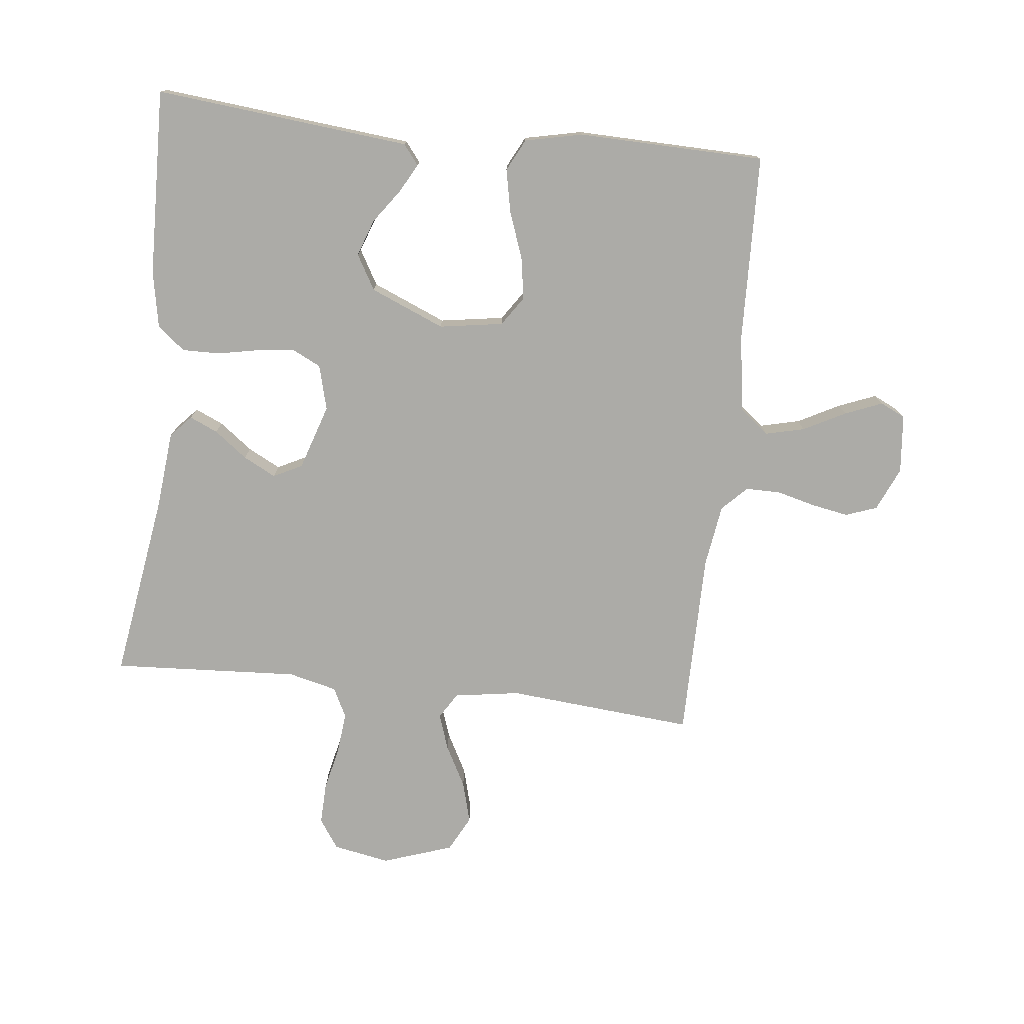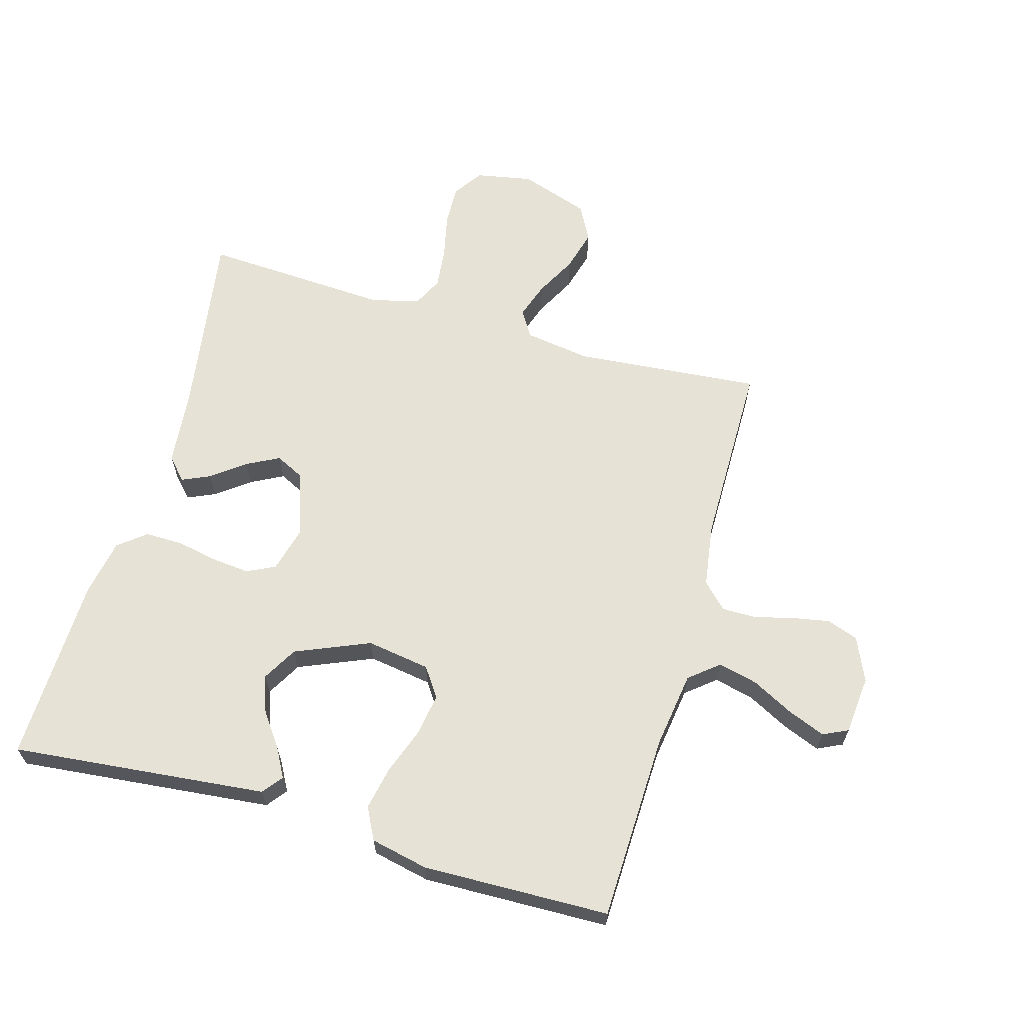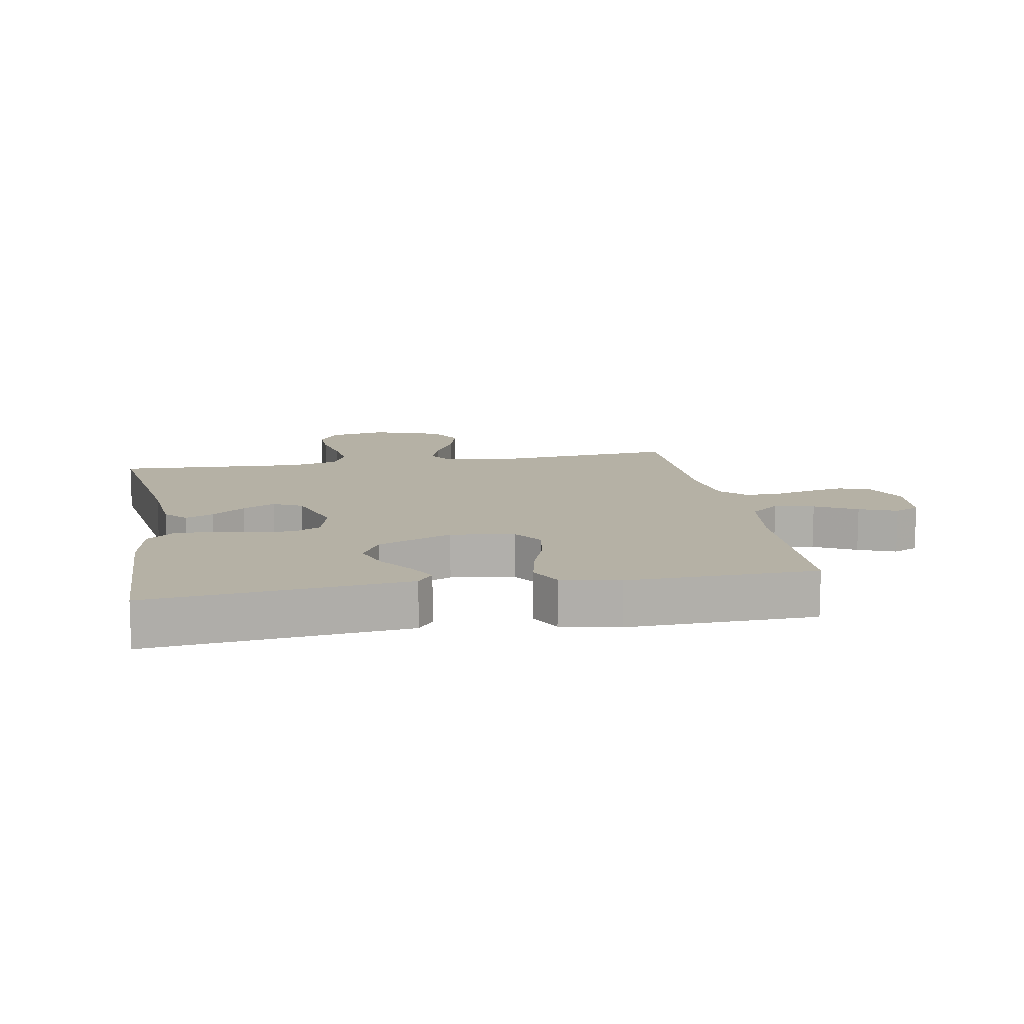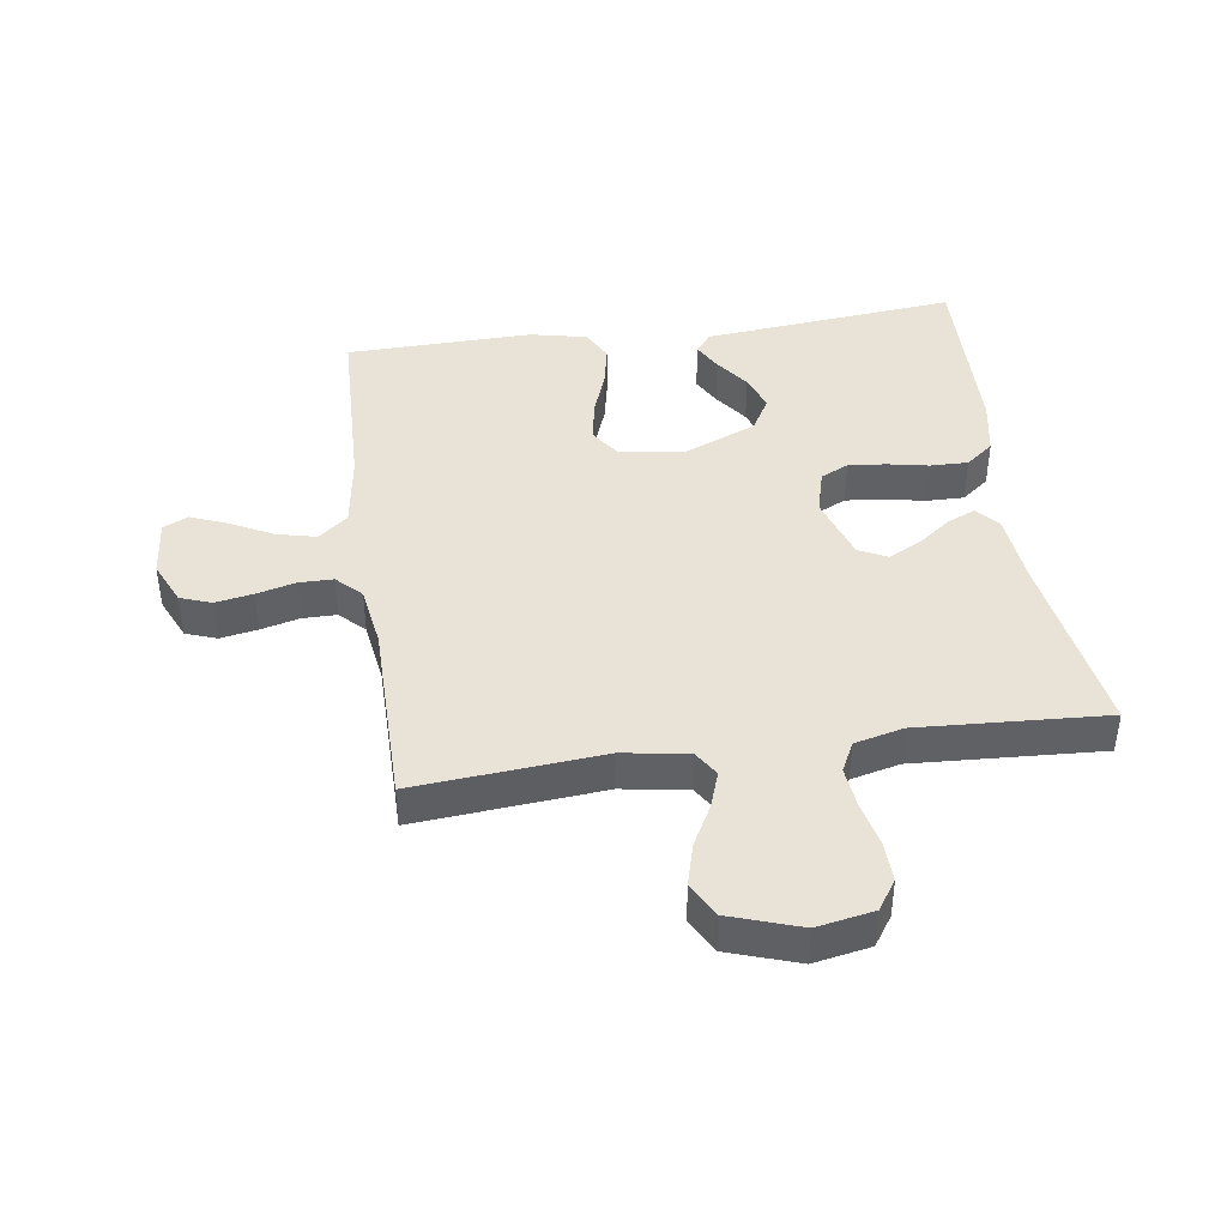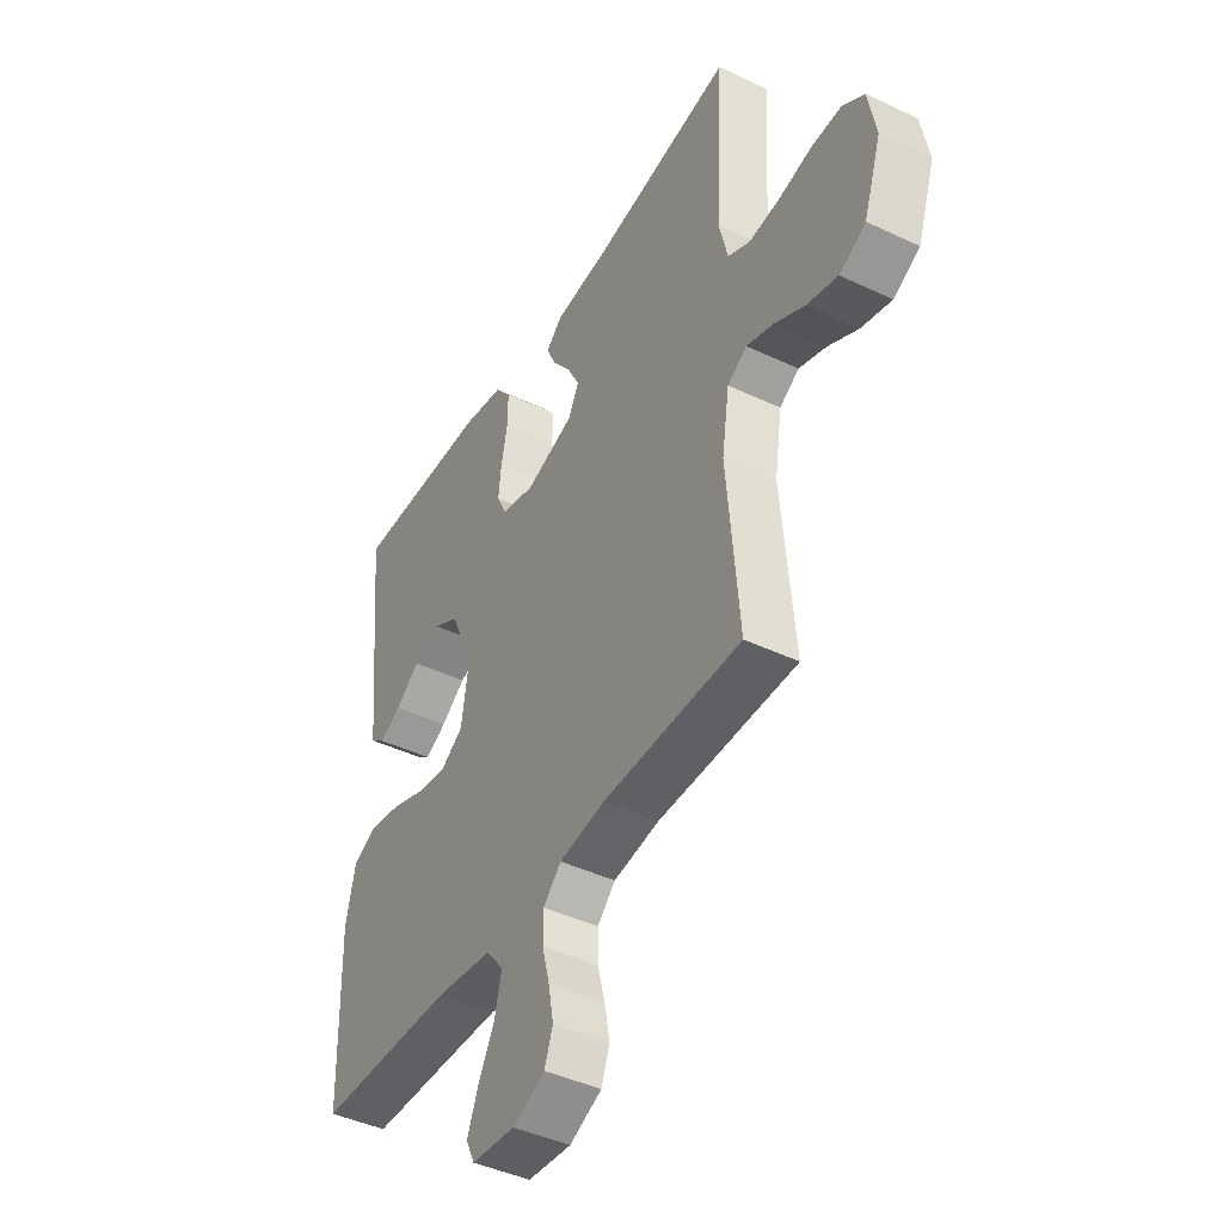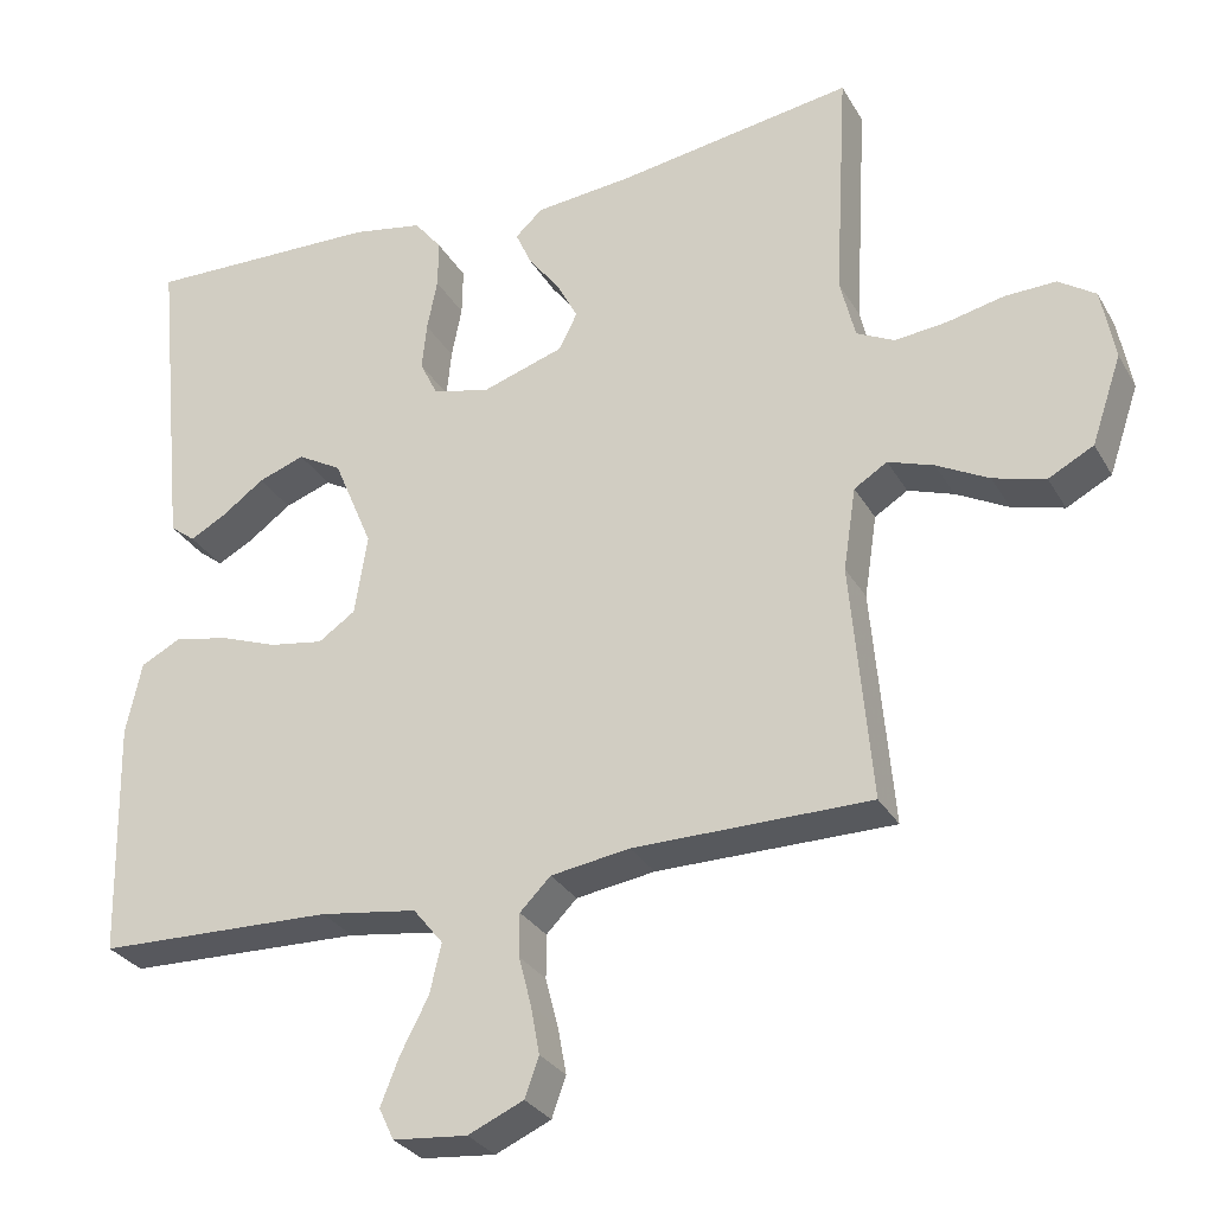
<metadata>
{"format":"obj","ext":"obj","renderer":"f3d","projection":"perspective","resolution":1024,"background":"white","views":[{"elev":-76.2,"azim":83.7,"up":"+Y"},{"elev":64.0,"azim":105.9,"up":"+Y"},{"elev":11.9,"azim":79.8,"up":"+Y"},{"elev":41.9,"azim":-98.2,"up":"+Y"},{"elev":-43.6,"azim":-119.2,"up":"+Z"},{"elev":-29.5,"azim":-155.2,"up":"+Z"}]}
</metadata>
<code>
v -0.5 0.07 -0.5
v -0.474 0.07 -0.2
v -0.49 0.07 -0.095
v -0.532 0.07 -0.069
v -0.59 0.07 -0.089
v -0.656 0.07 -0.124
v -0.722 0.07 -0.142
v -0.779 0.07 -0.112
v -0.817 0.07 0
v -0.8 0.07 0.091
v -0.753 0.07 0.123
v -0.688 0.07 0.121
v -0.616 0.07 0.105
v -0.55 0.07 0.098
v -0.502 0.07 0.122
v -0.483 0.07 0.2
v -0.5 0.07 0.5
v -0.2 0.07 0.454
v -0.076 0.07 0.442
v -0.041 0.07 0.41
v -0.061 0.07 0.365
v -0.101 0.07 0.312
v -0.128 0.07 0.26
v -0.105 0.07 0.214
v 0 0.07 0.18
v 0.072 0.07 0.199
v 0.094 0.07 0.244
v 0.088 0.07 0.304
v 0.075 0.07 0.37
v 0.074 0.07 0.431
v 0.109 0.07 0.475
v 0.2 0.07 0.492
v 0.5 0.07 0.5
v 0.47 0.07 0.2
v 0.459 0.07 0.091
v 0.427 0.07 0.066
v 0.381 0.07 0.091
v 0.327 0.07 0.13
v 0.268 0.07 0.151
v 0.212 0.07 0.119
v 0.162 0.07 0
v 0.178 0.07 -0.102
v 0.225 0.07 -0.134
v 0.293 0.07 -0.123
v 0.367 0.07 -0.096
v 0.436 0.07 -0.082
v 0.487 0.07 -0.108
v 0.507 0.07 -0.2
v 0.5 0.07 -0.5
v 0.2 0.07 -0.509
v 0.077 0.07 -0.527
v 0.039 0.07 -0.574
v 0.054 0.07 -0.637
v 0.089 0.07 -0.704
v 0.113 0.07 -0.764
v 0.094 0.07 -0.804
v 0 0.07 -0.813
v -0.07 0.07 -0.782
v -0.088 0.07 -0.732
v -0.077 0.07 -0.672
v -0.061 0.07 -0.61
v -0.061 0.07 -0.555
v -0.1 0.07 -0.516
v -0.2 0.07 -0.501
v -0.5 0 -0.5
v -0.474 0 -0.2
v -0.49 0 -0.095
v -0.532 0 -0.069
v -0.59 0 -0.089
v -0.656 0 -0.124
v -0.722 0 -0.142
v -0.779 0 -0.112
v -0.817 0 0
v -0.8 0 0.091
v -0.753 0 0.123
v -0.688 0 0.121
v -0.616 0 0.105
v -0.55 0 0.098
v -0.502 0 0.122
v -0.483 0 0.2
v -0.5 0 0.5
v -0.2 0 0.454
v -0.076 0 0.442
v -0.041 0 0.41
v -0.061 0 0.365
v -0.101 0 0.312
v -0.128 0 0.26
v -0.105 0 0.214
v 0 0 0.18
v 0.072 0 0.199
v 0.094 0 0.244
v 0.088 0 0.304
v 0.075 0 0.37
v 0.074 0 0.431
v 0.109 0 0.475
v 0.2 0 0.492
v 0.5 0 0.5
v 0.47 0 0.2
v 0.459 0 0.091
v 0.427 0 0.066
v 0.381 0 0.091
v 0.327 0 0.13
v 0.268 0 0.151
v 0.212 0 0.119
v 0.162 0 0
v 0.178 0 -0.102
v 0.225 0 -0.134
v 0.293 0 -0.123
v 0.367 0 -0.096
v 0.436 0 -0.082
v 0.487 0 -0.108
v 0.507 0 -0.2
v 0.5 0 -0.5
v 0.2 0 -0.509
v 0.077 0 -0.527
v 0.039 0 -0.574
v 0.054 0 -0.637
v 0.089 0 -0.704
v 0.113 0 -0.764
v 0.094 0 -0.804
v 0 0 -0.813
v -0.07 0 -0.782
v -0.088 0 -0.732
v -0.077 0 -0.672
v -0.061 0 -0.61
v -0.061 0 -0.555
v -0.1 0 -0.516
v -0.2 0 -0.501
f 58 59 60 61
f 56 57 58 61
f 56 61 62
f 53 54 55 56
f 53 56 62
f 52 53 62 63
f 47 48 49 50
f 47 50 51
f 44 45 46 47
f 43 44 47 51
f 42 43 51 52
f 35 36 37 38
f 35 38 39
f 34 35 39
f 33 34 39
f 32 33 39 40
f 28 29 30 31
f 27 28 31 32
f 19 20 21 22
f 18 19 22 23
f 16 17 18 23
f 15 16 23 24
f 10 11 12 13
f 10 13 14
f 9 10 14
f 8 9 14
f 5 6 7 8
f 4 5 8 14
f 3 4 14 15
f 64 1 2
f 63 64 2 3
f 41 42 52 63
f 27 32 40 41
f 26 27 41 63
f 25 26 63 3
f 3 15 24 25
f 125 124 123 122
f 125 122 121 120
f 126 125 120
f 120 119 118 117
f 126 120 117
f 127 126 117 116
f 114 113 112 111
f 115 114 111
f 111 110 109 108
f 115 111 108 107
f 116 115 107 106
f 102 101 100 99
f 103 102 99
f 103 99 98
f 103 98 97
f 104 103 97 96
f 95 94 93 92
f 96 95 92 91
f 86 85 84 83
f 87 86 83 82
f 87 82 81 80
f 88 87 80 79
f 77 76 75 74
f 78 77 74
f 78 74 73
f 78 73 72
f 72 71 70 69
f 78 72 69 68
f 79 78 68 67
f 66 65 128
f 67 66 128 127
f 127 116 106 105
f 105 104 96 91
f 127 105 91 90
f 67 127 90 89
f 89 88 79 67
f 1 65 66 2
f 2 66 67 3
f 3 67 68 4
f 4 68 69 5
f 5 69 70 6
f 6 70 71 7
f 7 71 72 8
f 8 72 73 9
f 9 73 74 10
f 10 74 75 11
f 11 75 76 12
f 12 76 77 13
f 13 77 78 14
f 14 78 79 15
f 15 79 80 16
f 16 80 81 17
f 17 81 82 18
f 18 82 83 19
f 19 83 84 20
f 20 84 85 21
f 21 85 86 22
f 22 86 87 23
f 23 87 88 24
f 24 88 89 25
f 25 89 90 26
f 26 90 91 27
f 27 91 92 28
f 28 92 93 29
f 29 93 94 30
f 30 94 95 31
f 31 95 96 32
f 32 96 97 33
f 33 97 98 34
f 34 98 99 35
f 35 99 100 36
f 36 100 101 37
f 37 101 102 38
f 38 102 103 39
f 39 103 104 40
f 40 104 105 41
f 41 105 106 42
f 42 106 107 43
f 43 107 108 44
f 44 108 109 45
f 45 109 110 46
f 46 110 111 47
f 47 111 112 48
f 48 112 113 49
f 49 113 114 50
f 50 114 115 51
f 51 115 116 52
f 52 116 117 53
f 53 117 118 54
f 54 118 119 55
f 55 119 120 56
f 56 120 121 57
f 57 121 122 58
f 58 122 123 59
f 59 123 124 60
f 60 124 125 61
f 61 125 126 62
f 62 126 127 63
f 63 127 128 64
f 64 128 65 1

</code>
